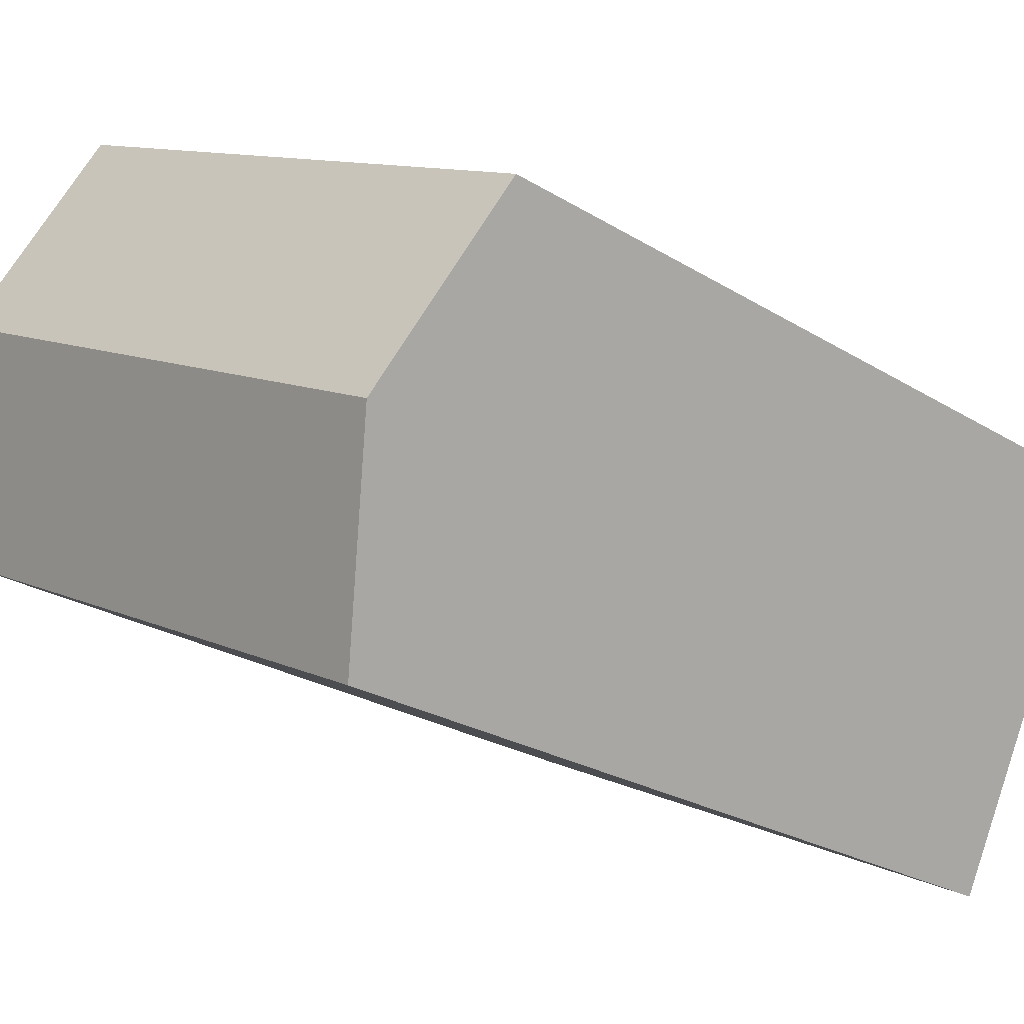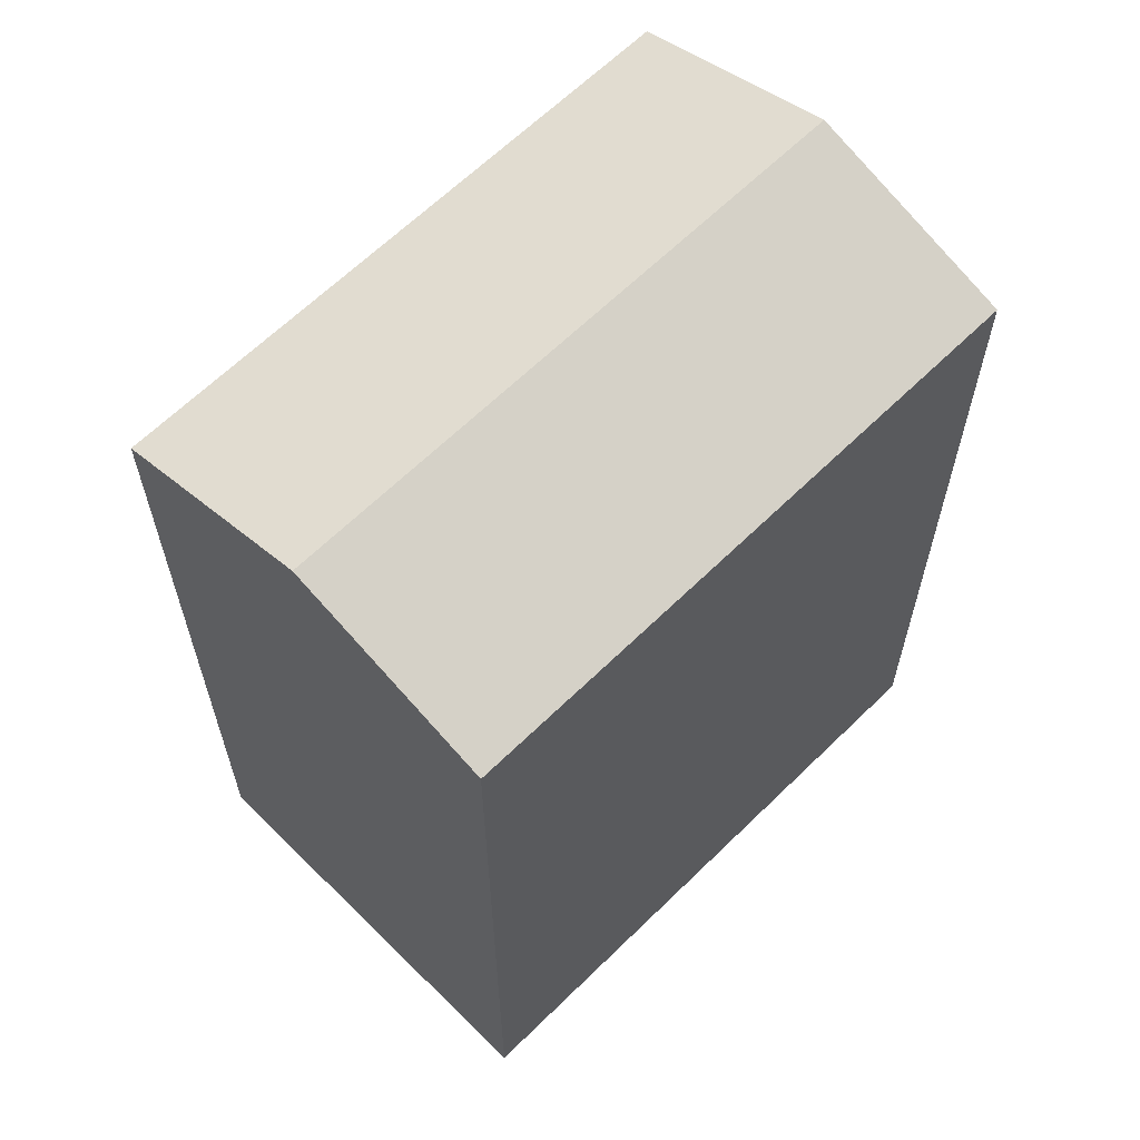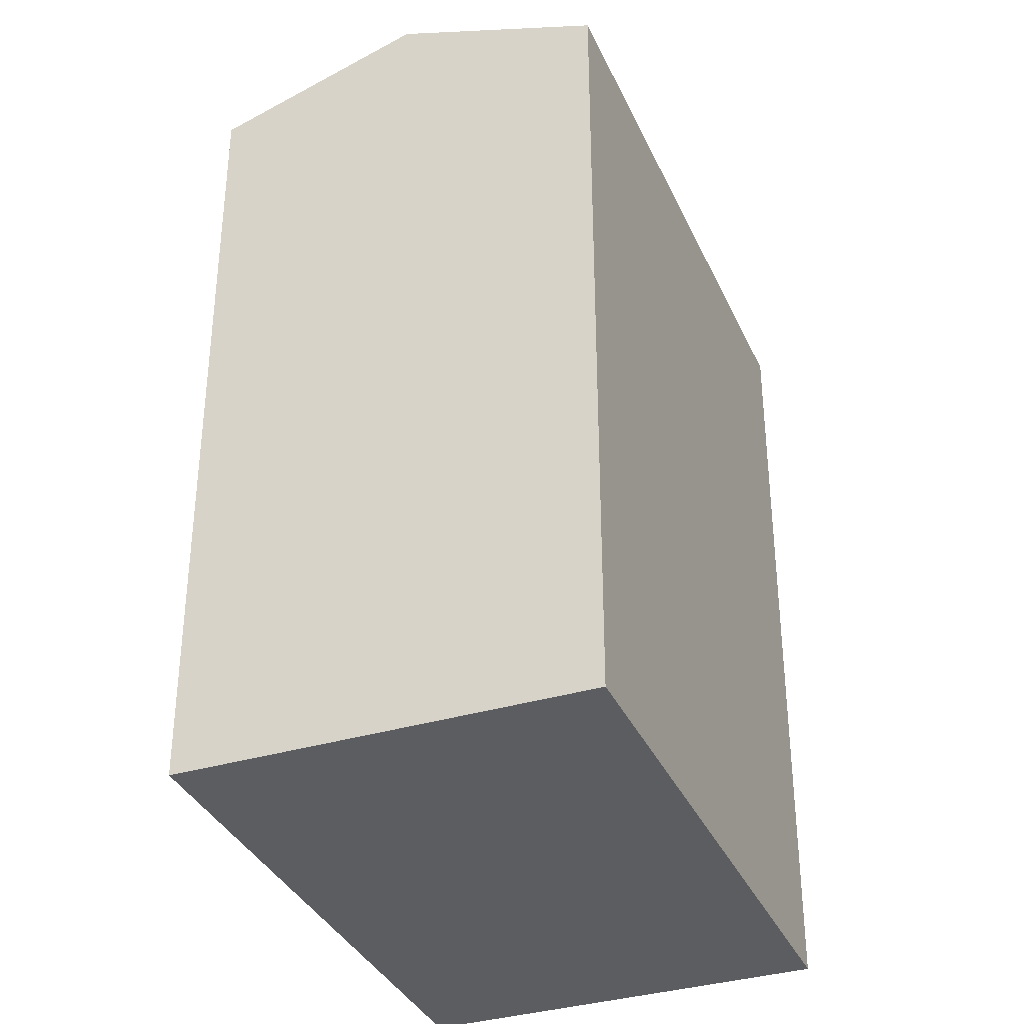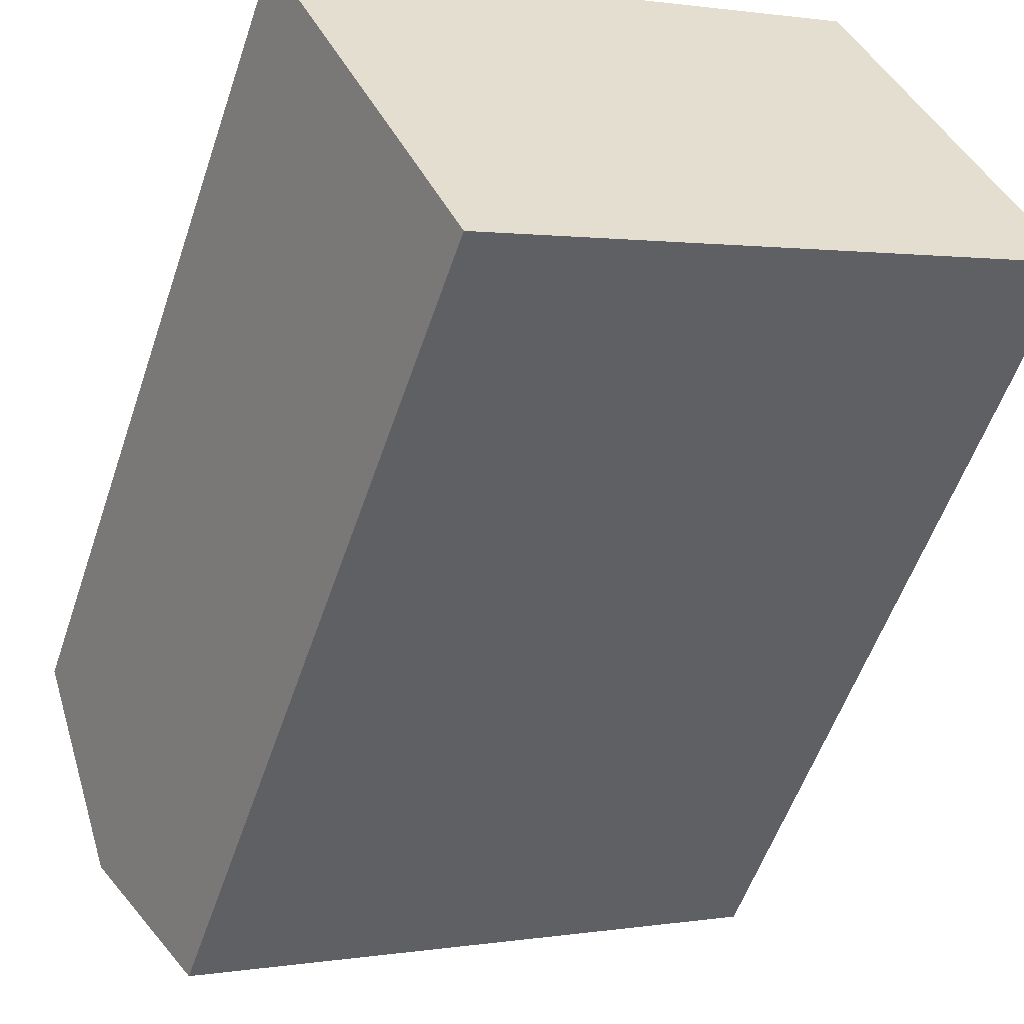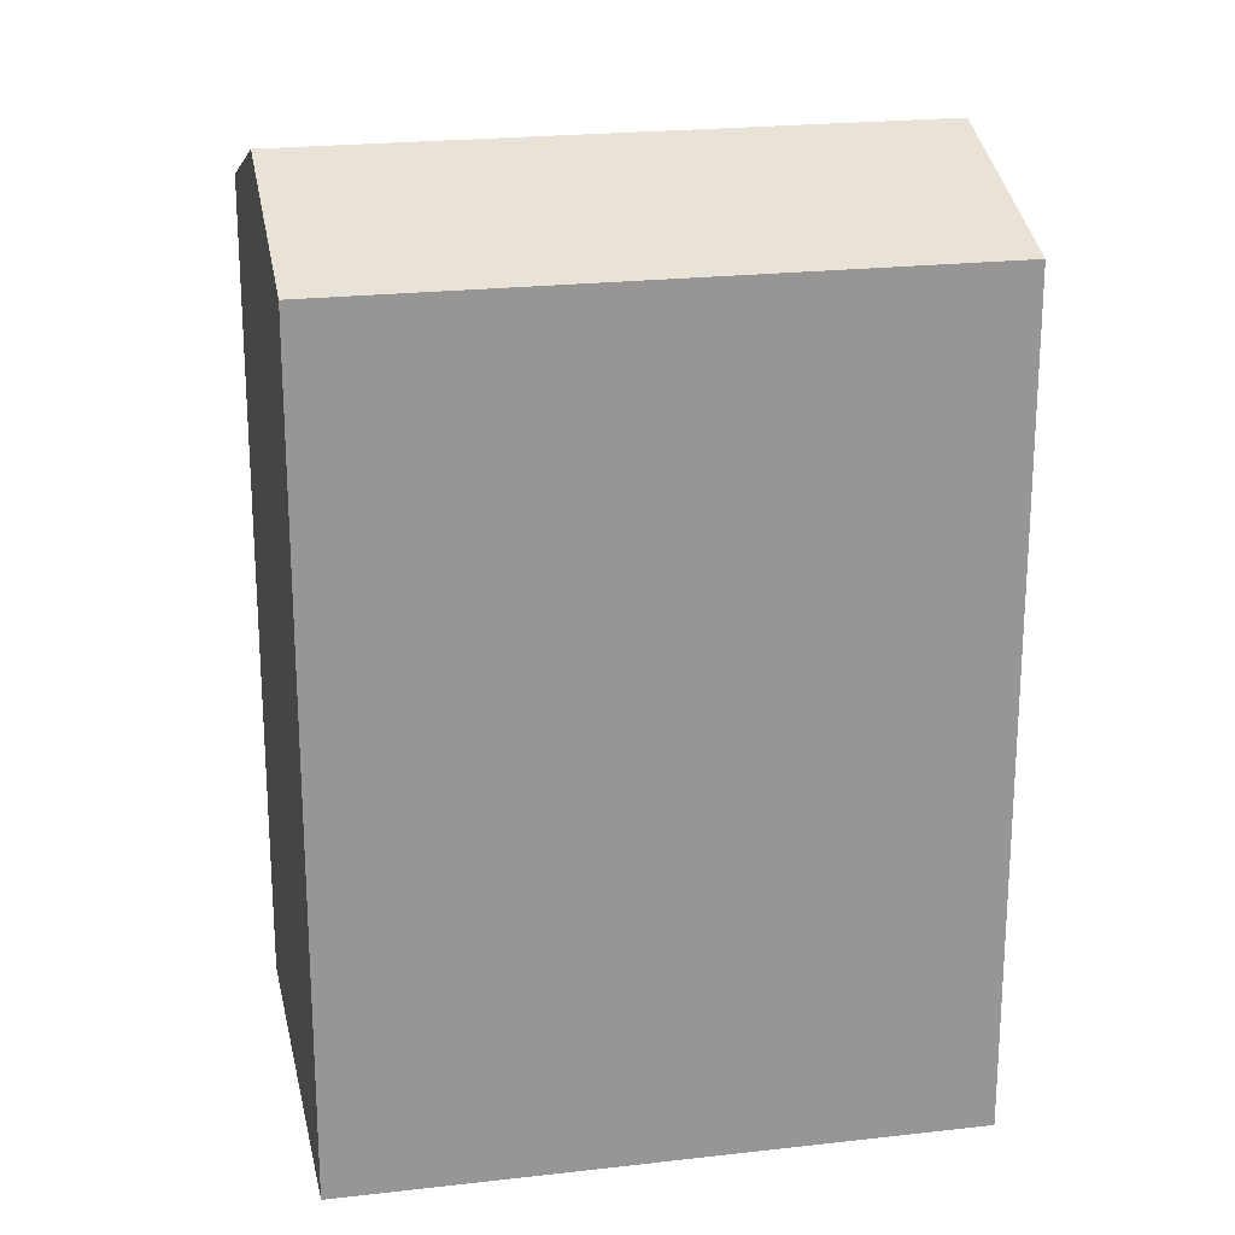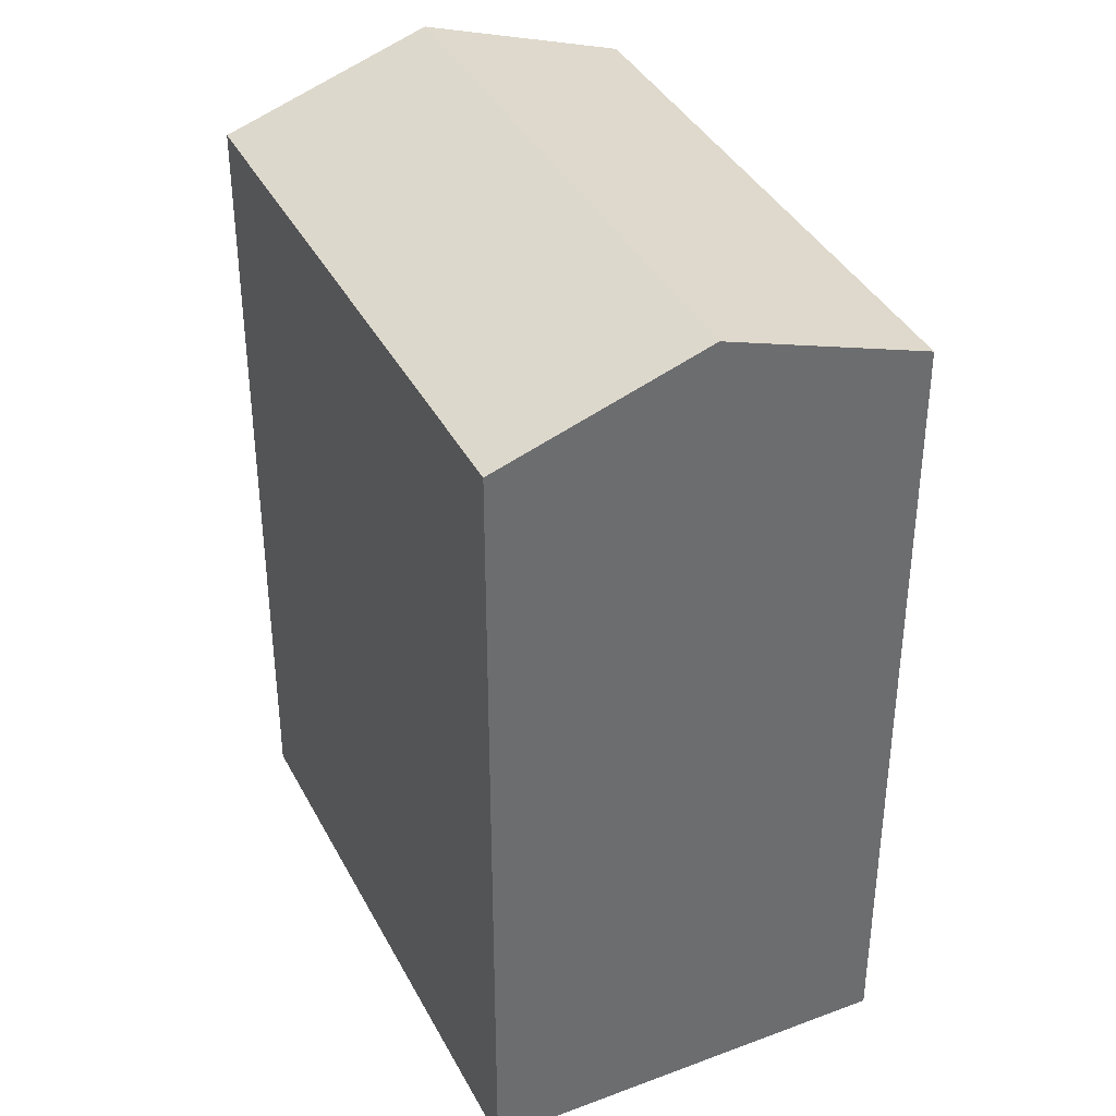
<metadata>
{"format":"obj","ext":"obj","renderer":"f3d","projection":"perspective","resolution":1024,"background":"white","views":[{"elev":-24.2,"azim":-135.7,"up":"+Z"},{"elev":64.0,"azim":-70.5,"up":"+Y"},{"elev":-35.5,"azim":-93.8,"up":"+Y"},{"elev":-55.6,"azim":-18.6,"up":"+Z"},{"elev":22.3,"azim":-37.1,"up":"+Y"},{"elev":38.2,"azim":39.1,"up":"+Y"}]}
</metadata>
<code>
v  18.55 20.55 -2.808
v  14 -4.154e-16 6.785
v  18.55 1.719e-16 -2.807
v  14 20.55 6.784
v  16.28 22.31 1.988
v  0.0004387 20.55 -0.0006513
v  0 0 0
v  4.558 5.873e-16 -9.592
v  4.559 20.55 -9.593
v  2.28 22.31 -4.797
g defaultobject
f 1 2 3
f 2 1 4
f 4 1 5
f 2 6 7
f 6 2 4
f 6 8 7
f 8 6 9
f 9 6 10
f 9 3 8
f 3 9 1
f 7 3 2
f 3 7 8
f 6 5 10
f 5 6 4
f 10 1 9
f 1 10 5

</code>
